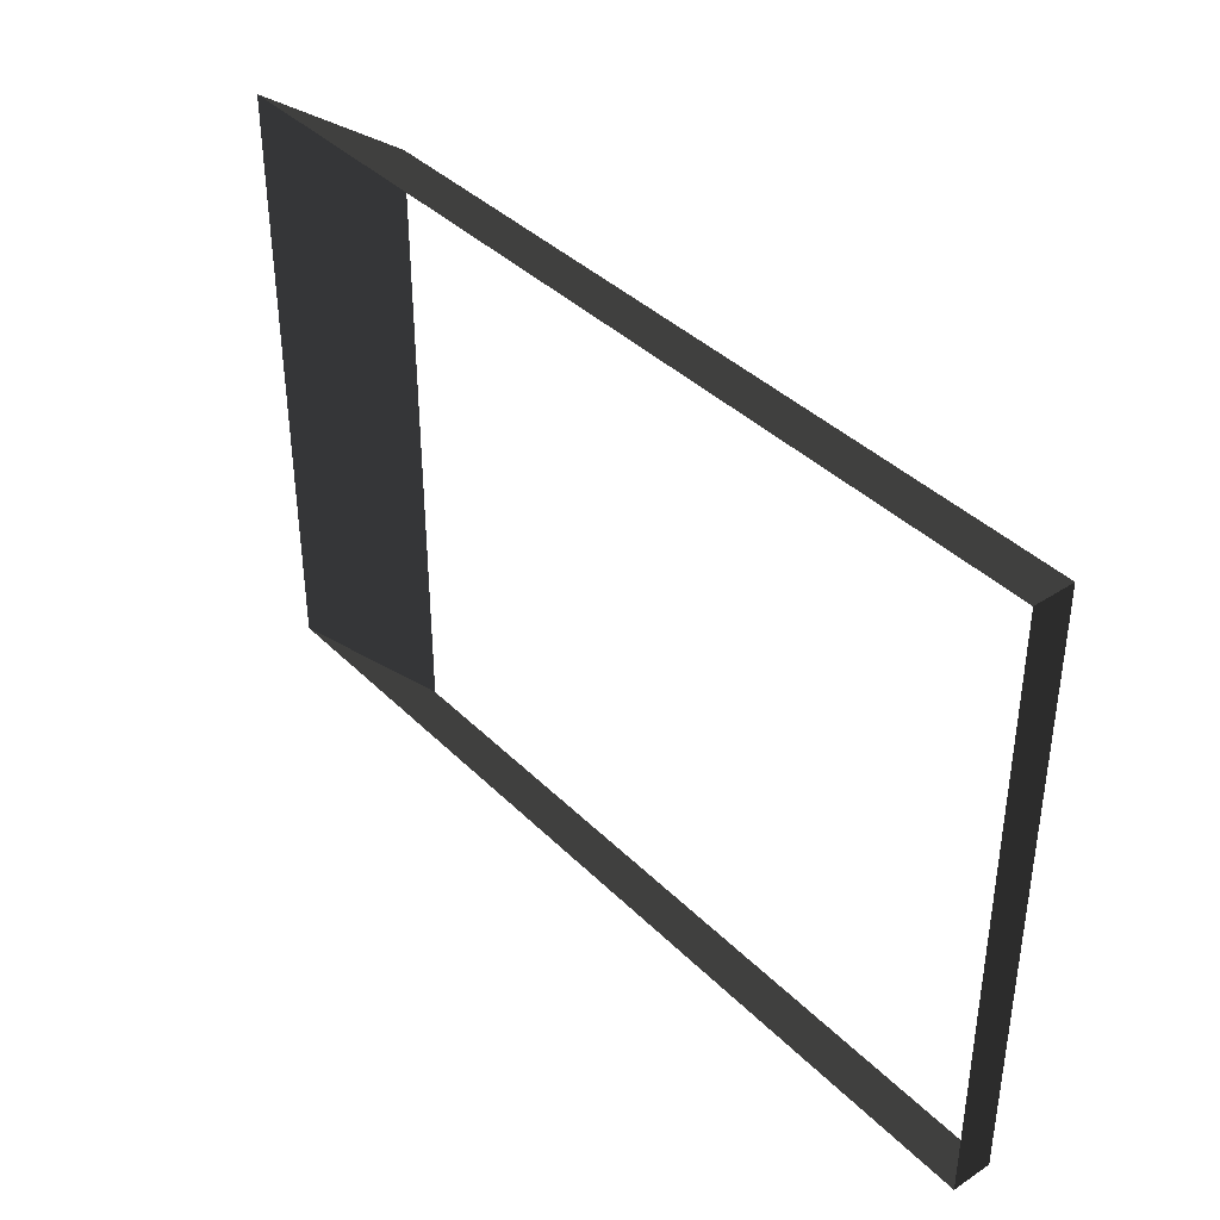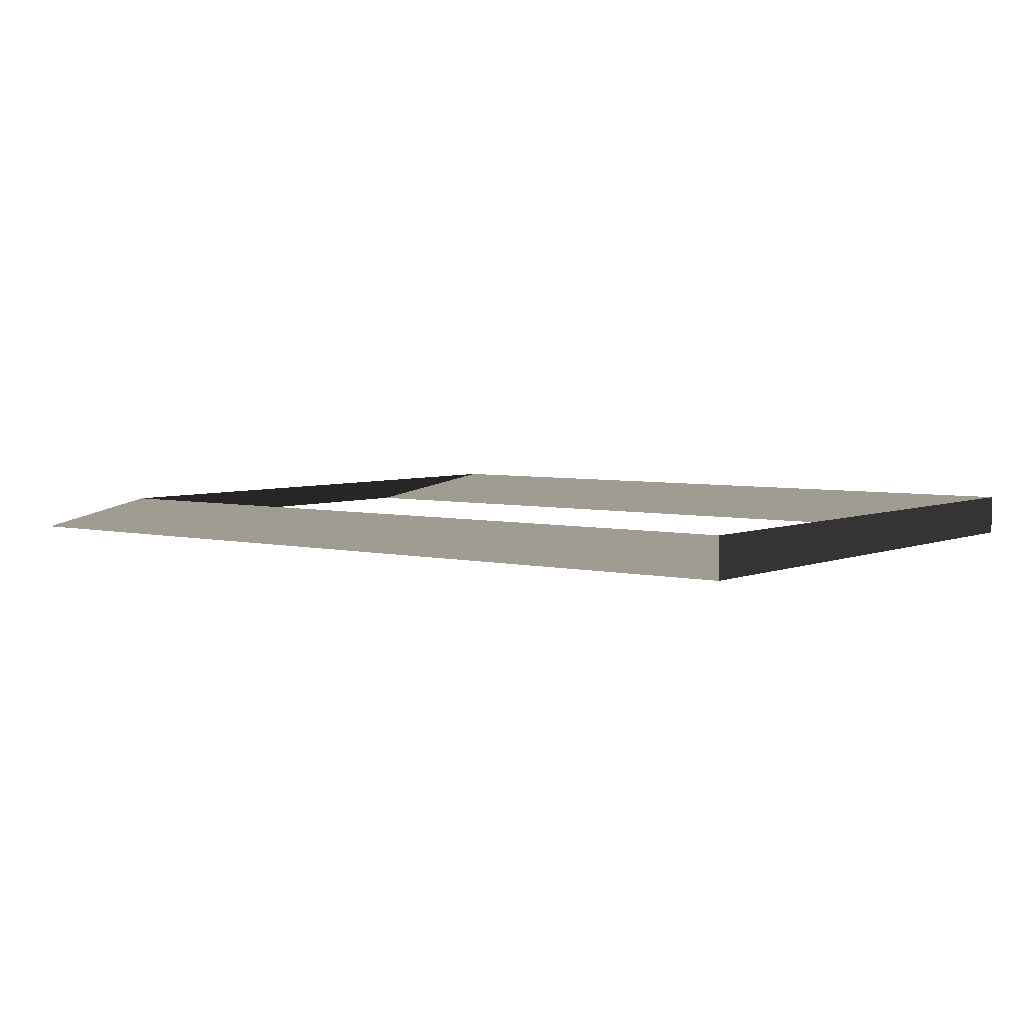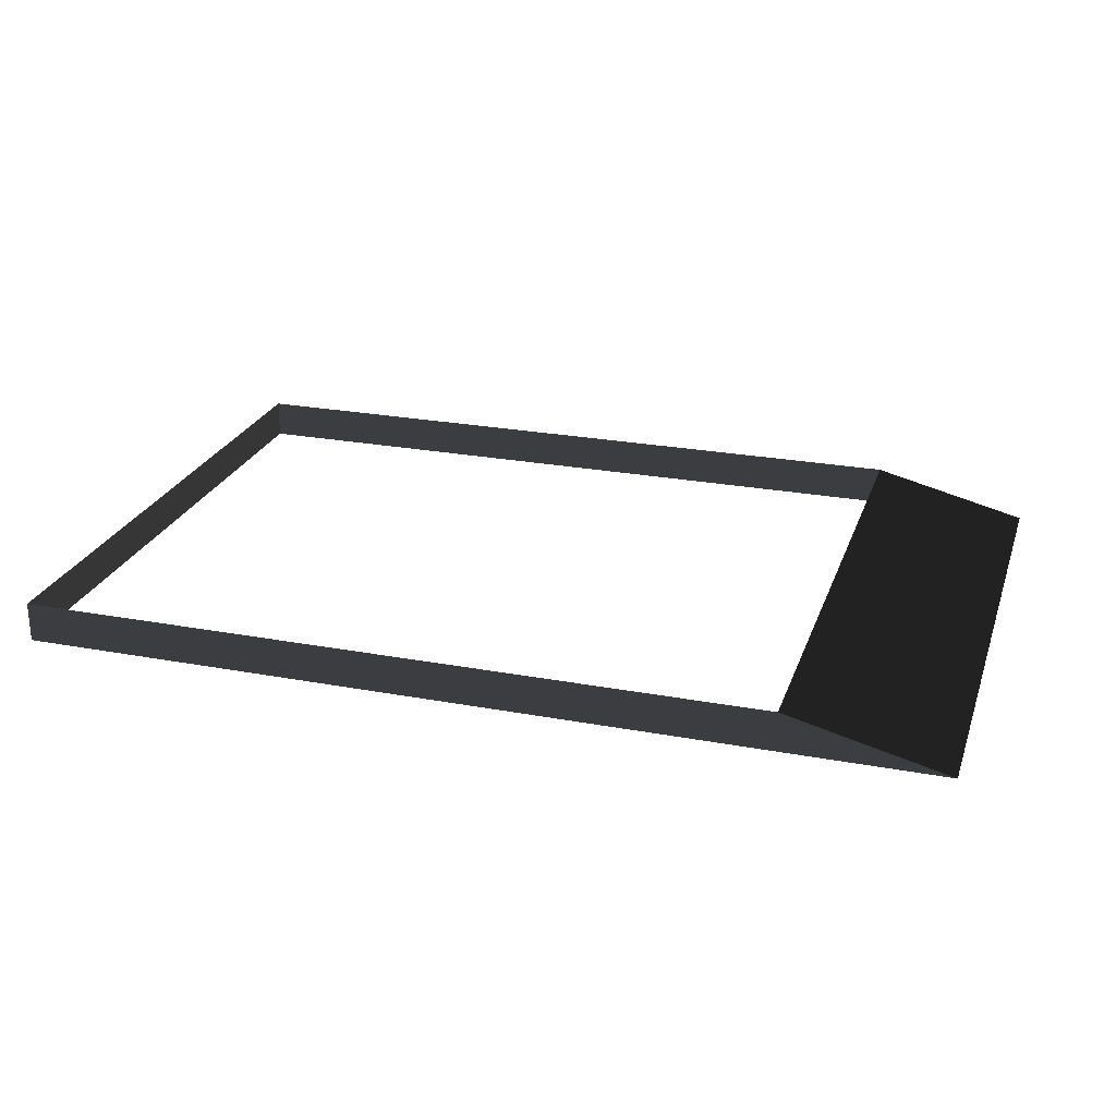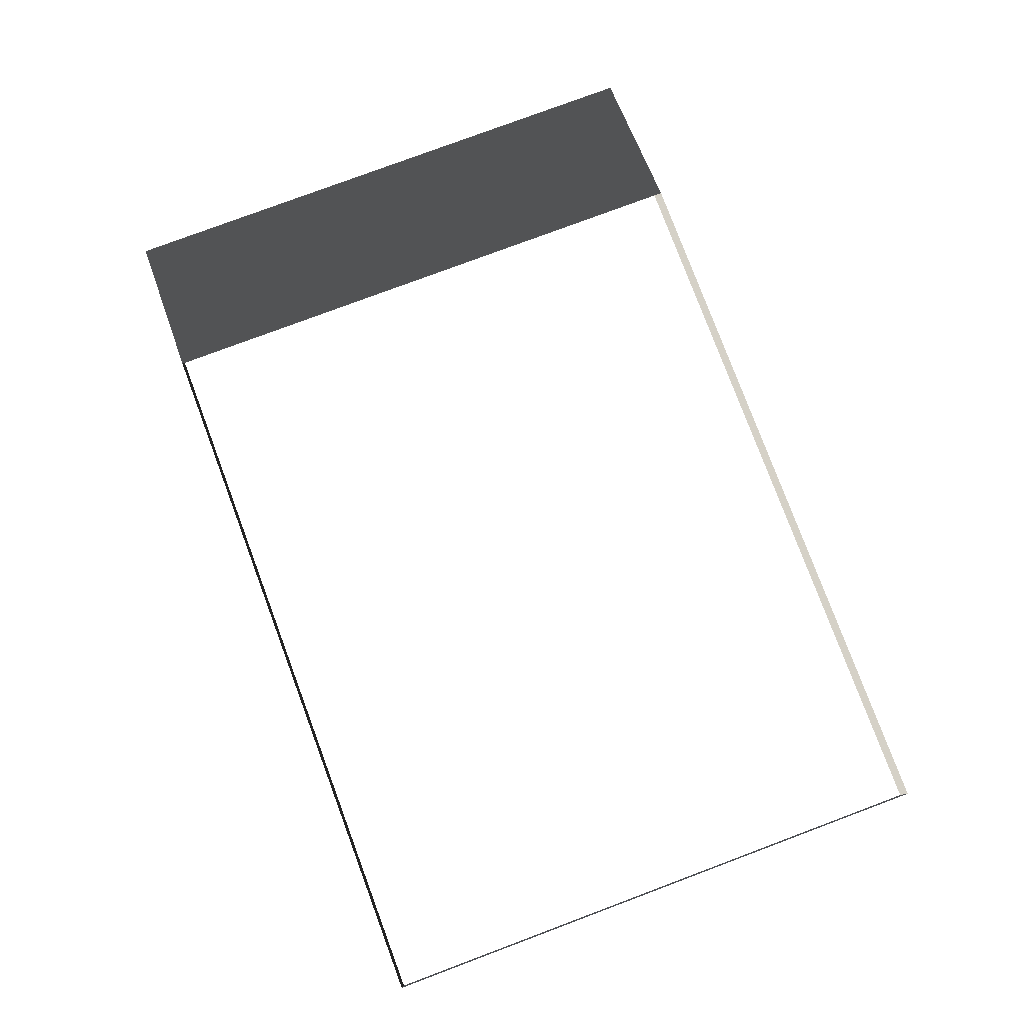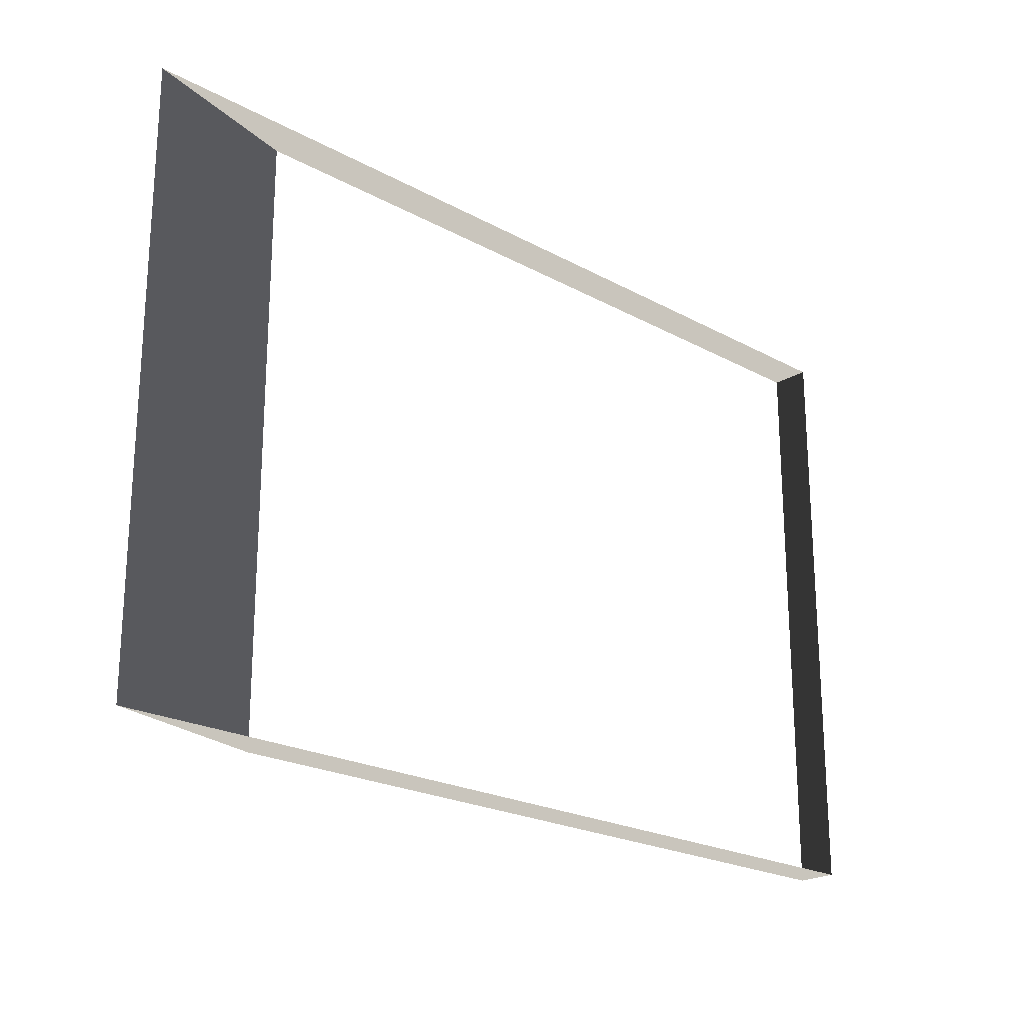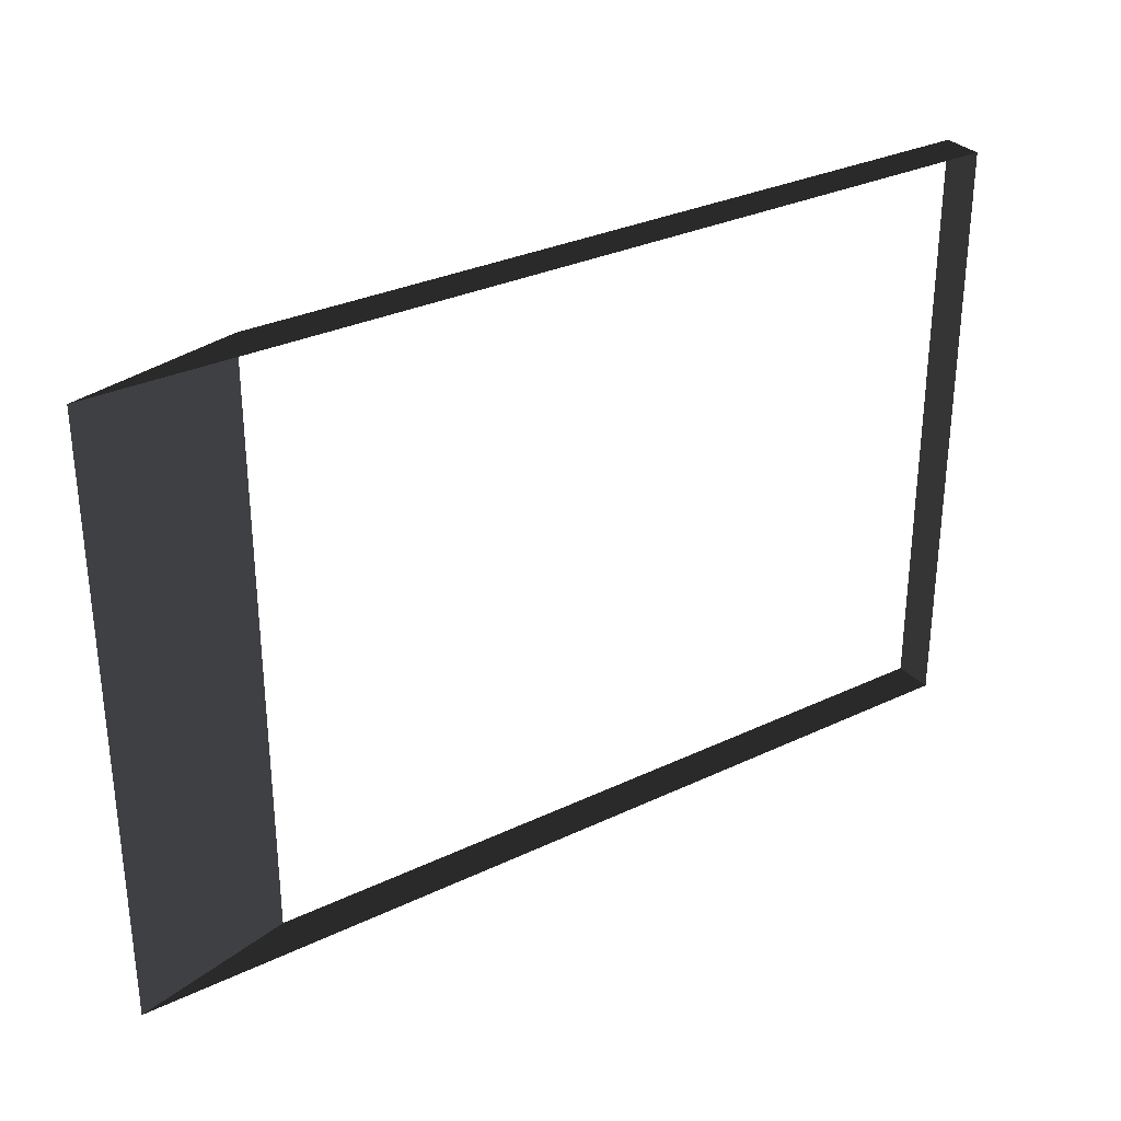
<metadata>
{"format":"obj","ext":"obj","renderer":"f3d","projection":"perspective","resolution":1024,"background":"white","views":[{"elev":39.0,"azim":-129.4,"up":"+Y"},{"elev":4.5,"azim":-142.6,"up":"+Z"},{"elev":24.6,"azim":17.0,"up":"+Z"},{"elev":79.0,"azim":-110.5,"up":"+Z"},{"elev":-21.9,"azim":136.2,"up":"+Y"},{"elev":30.9,"azim":145.7,"up":"+Y"}]}
</metadata>
<code>
v -4.994 -3.05 0.2307
v 3.672 -3.05 0.2307
v 5.532 -3.05 -0.2307
v -4.994 -3.05 -0.2307
v 3.672 -3.05 0.2307
v 3.672 3.843 0.2307
v 5.532 3.843 -0.2307
v 5.532 -3.05 -0.2307
v -4.994 3.843 0.2307
v -4.994 -3.05 0.2307
v -4.994 -3.05 -0.2307
v -4.994 3.843 -0.2307
v 3.672 3.843 0.2307
v -4.994 3.843 0.2307
v -4.994 3.843 -0.2307
v 5.532 3.843 -0.2307
g Platform_House.012_35162_347
f 1 3 2
f 1 4 3
f 5 7 6
f 5 8 7
f 9 11 10
f 9 12 11
f 13 15 14
f 13 16 15

</code>
